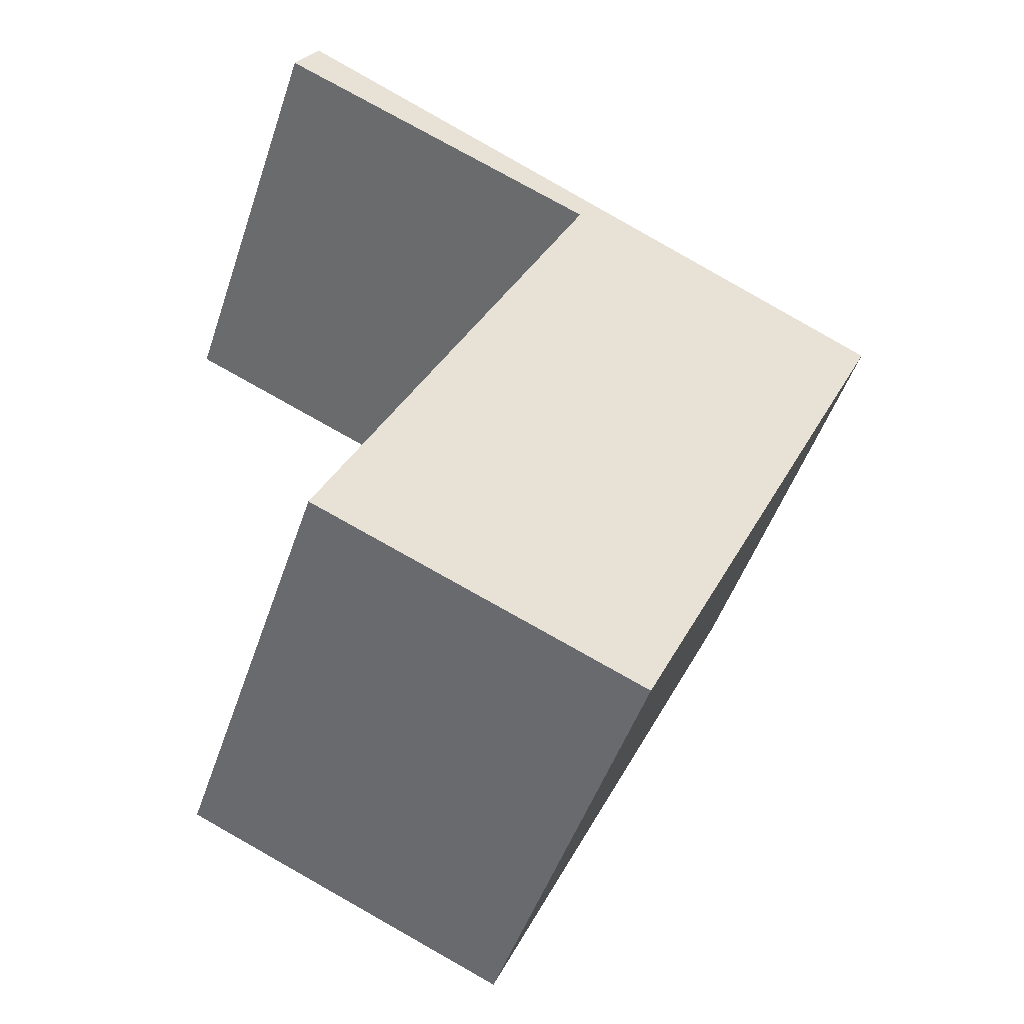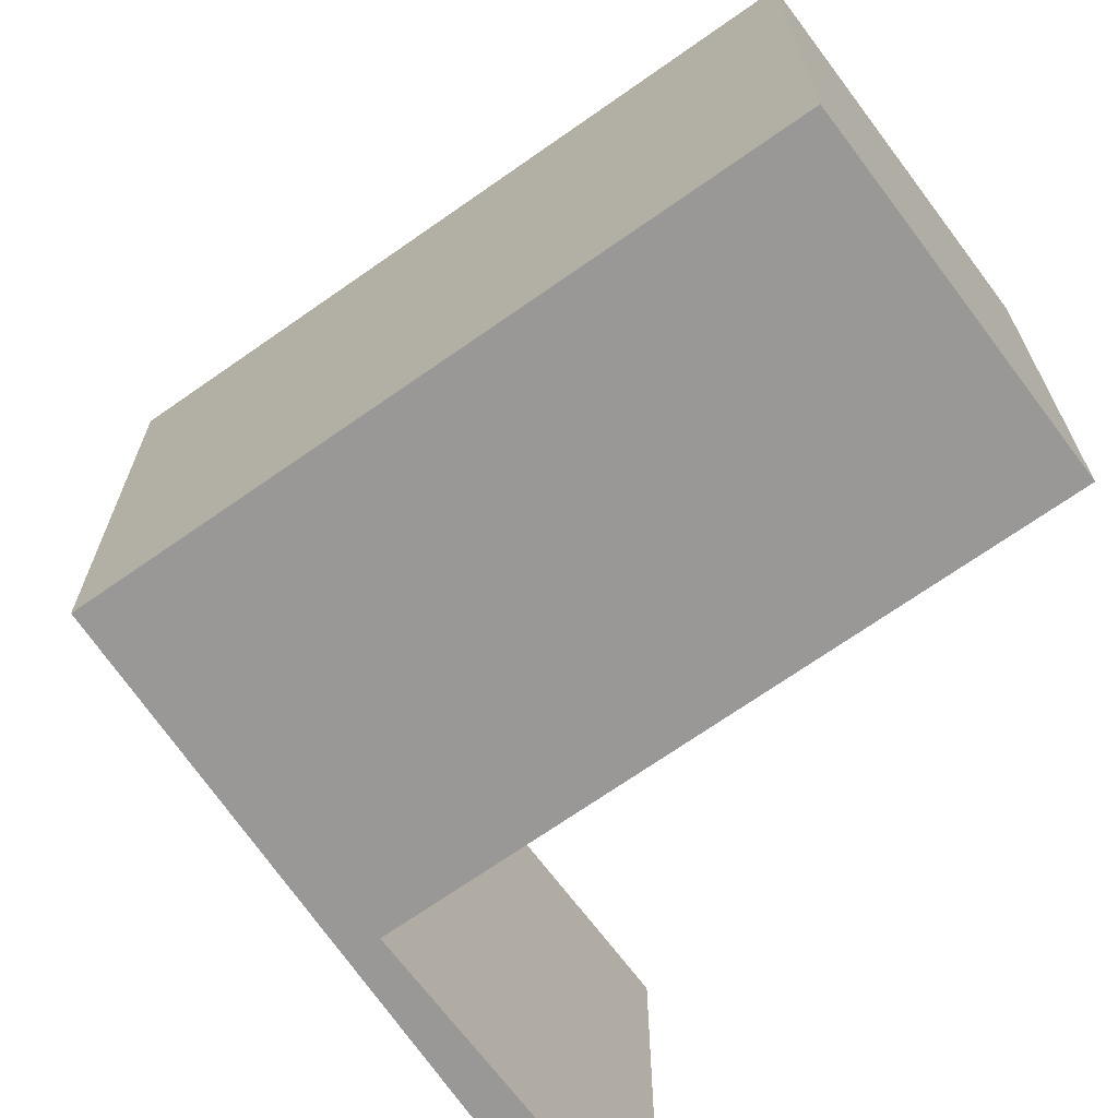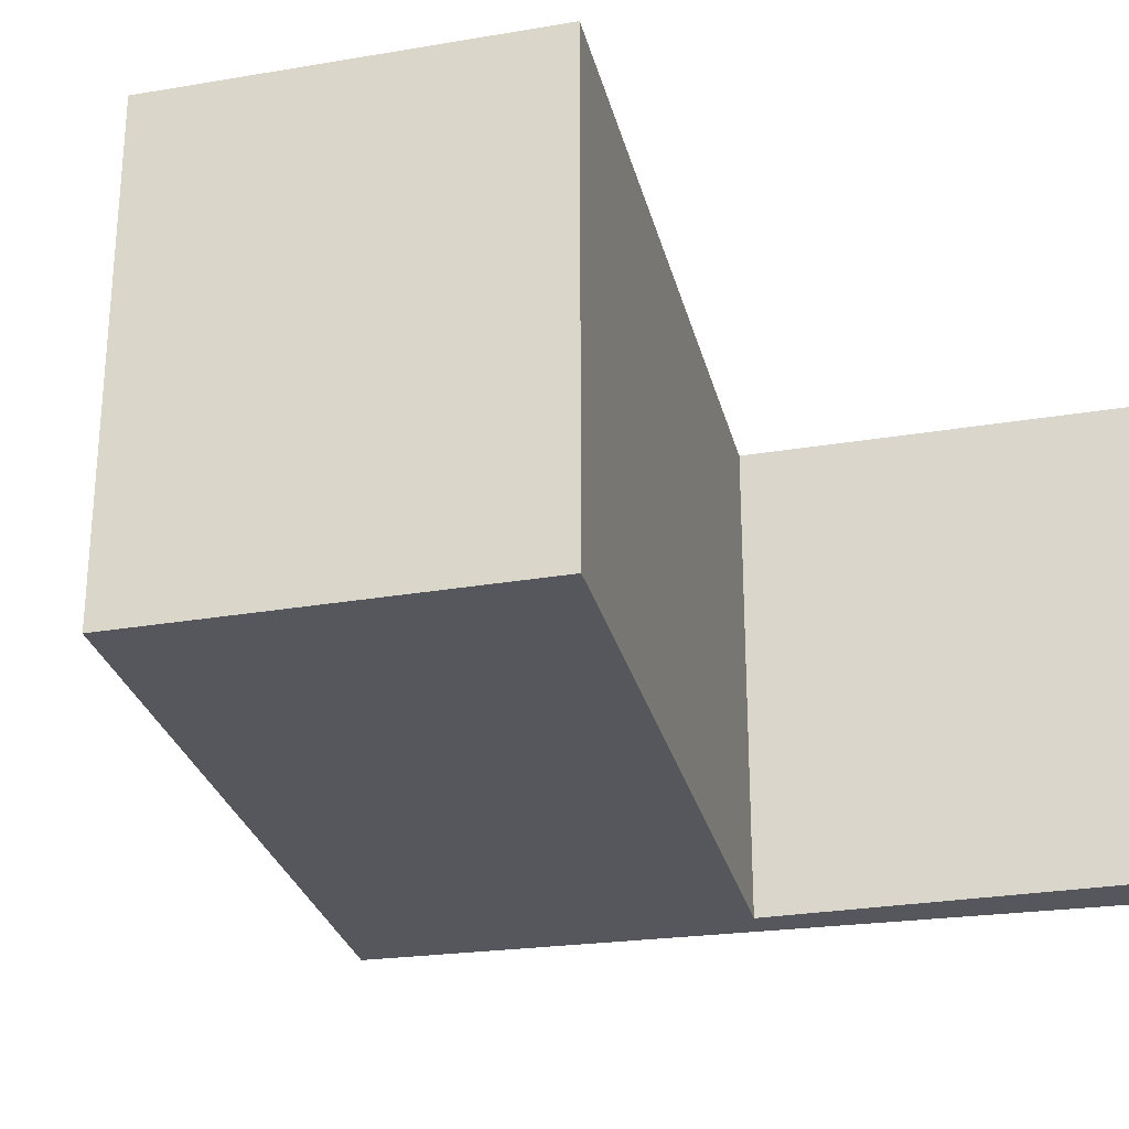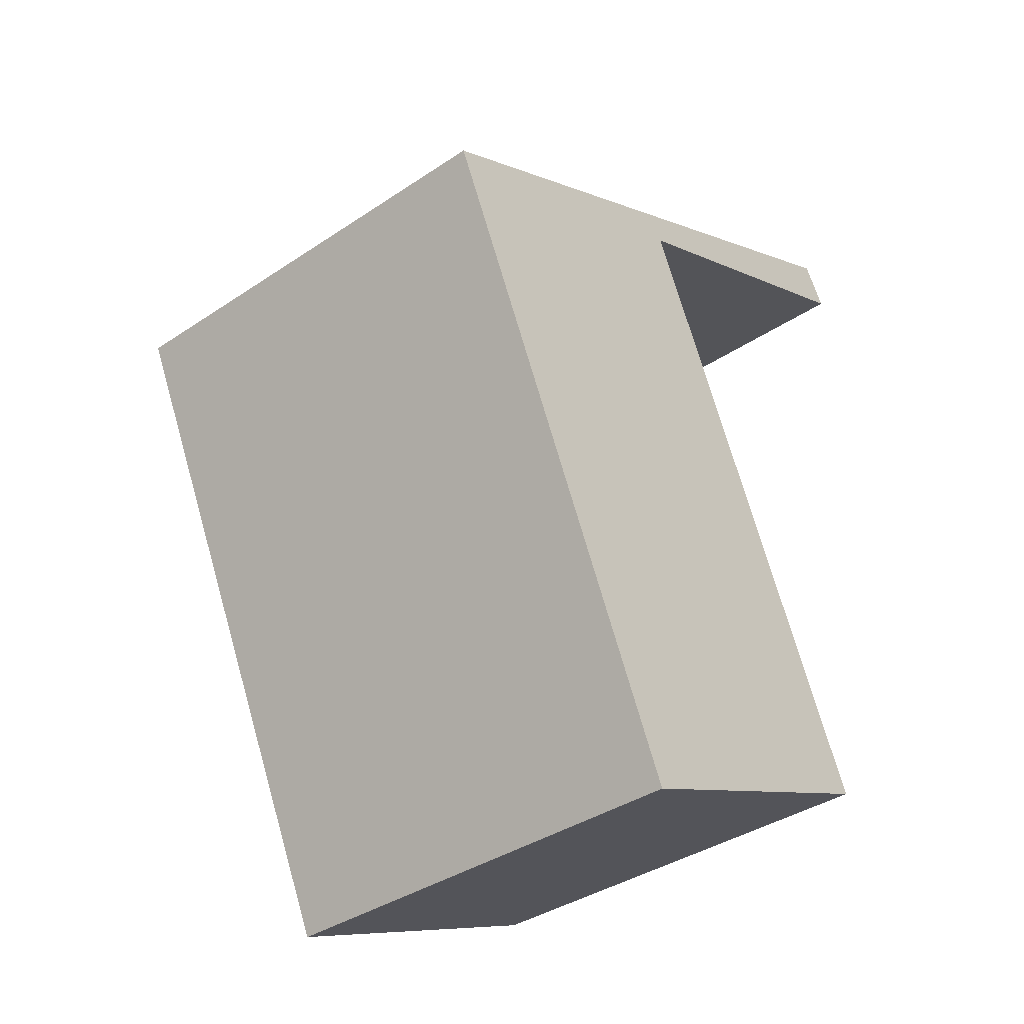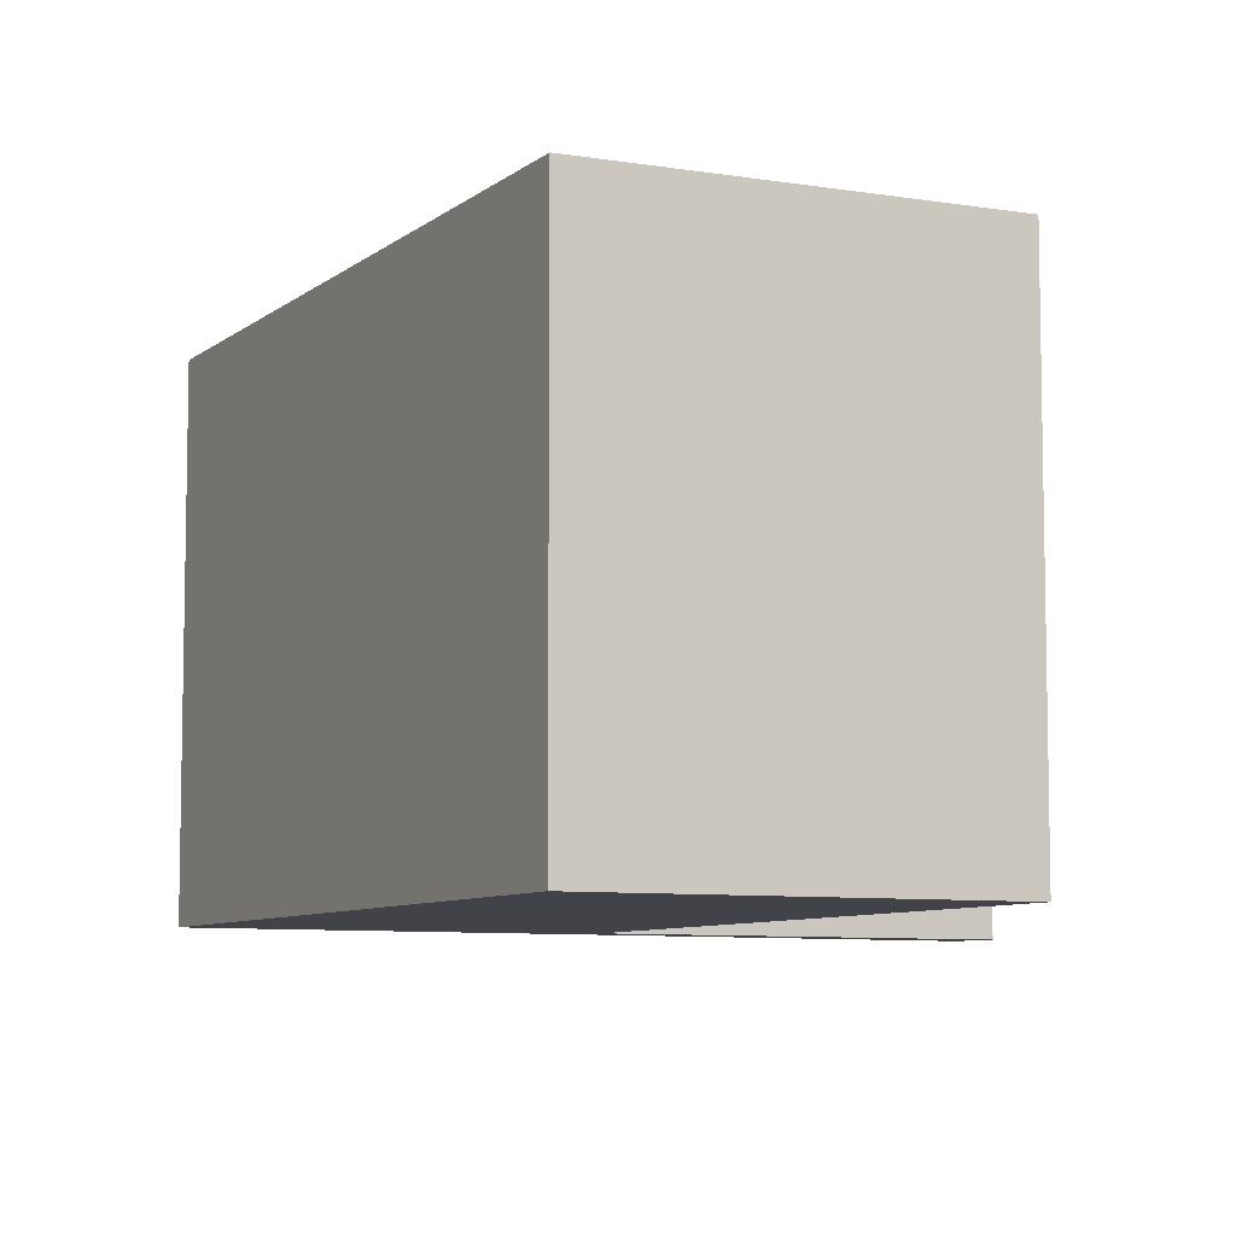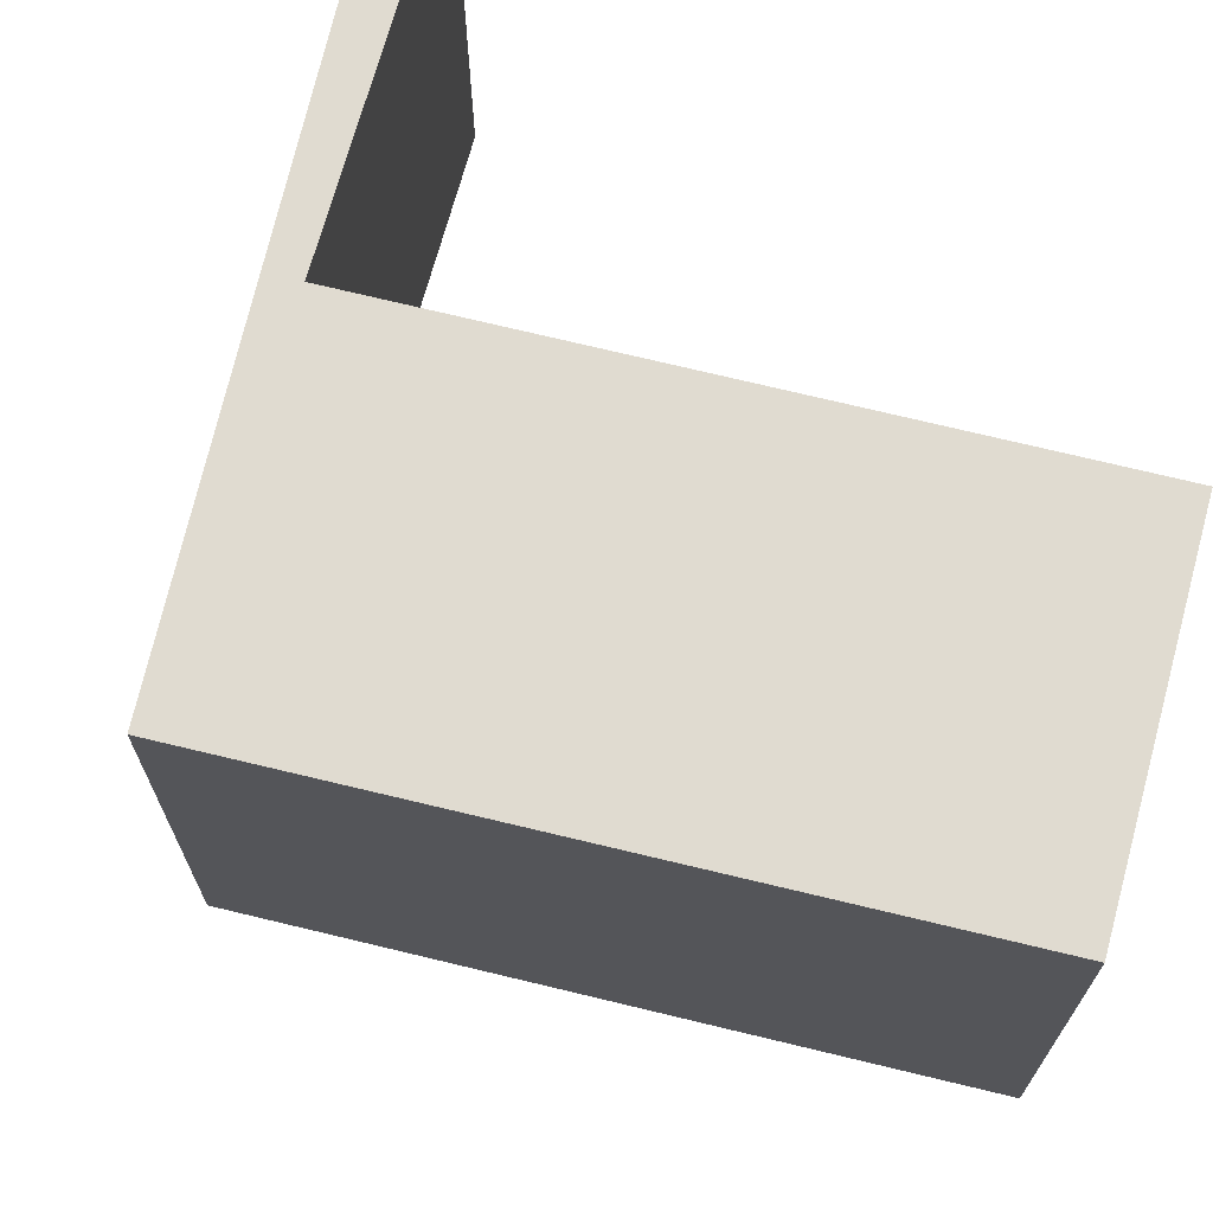
<metadata>
{"format":"obj","ext":"obj","renderer":"f3d","projection":"perspective","resolution":1024,"background":"white","views":[{"elev":-48.7,"azim":-18.3,"up":"+Z"},{"elev":-68.7,"azim":150.2,"up":"+Y"},{"elev":-27.5,"azim":-142.0,"up":"+Y"},{"elev":-37.9,"azim":130.5,"up":"+Z"},{"elev":-7.6,"azim":178.4,"up":"+Y"},{"elev":69.8,"azim":128.7,"up":"+Y"}]}
</metadata>
<code>
v  0.154 2.706 0.257
v  2.072 2.706 -0.905
v  0 2.706 1.657e-16
v  4.063 2.706 -1.666
v  2.36 2.706 -5.304
v  0.425 2.706 -4.473
v  2.36 3.248e-16 -5.304
v  0.425 2.739e-16 -4.473
v  2.072 5.542e-17 -0.905
v  0 0 0
v  0.154 -1.574e-17 0.257
v  4.063 1.02e-16 -1.666
g defaultobject
f 1 2 3
f 2 1 4
f 2 4 5
f 5 6 2
f 7 6 5
f 6 7 8
f 9 3 2
f 3 9 10
f 8 2 6
f 2 8 9
f 10 1 3
f 1 10 11
f 11 4 1
f 4 11 12
f 12 5 4
f 5 12 7
f 11 10 12
f 9 12 10
f 8 12 9
f 7 12 8

</code>
